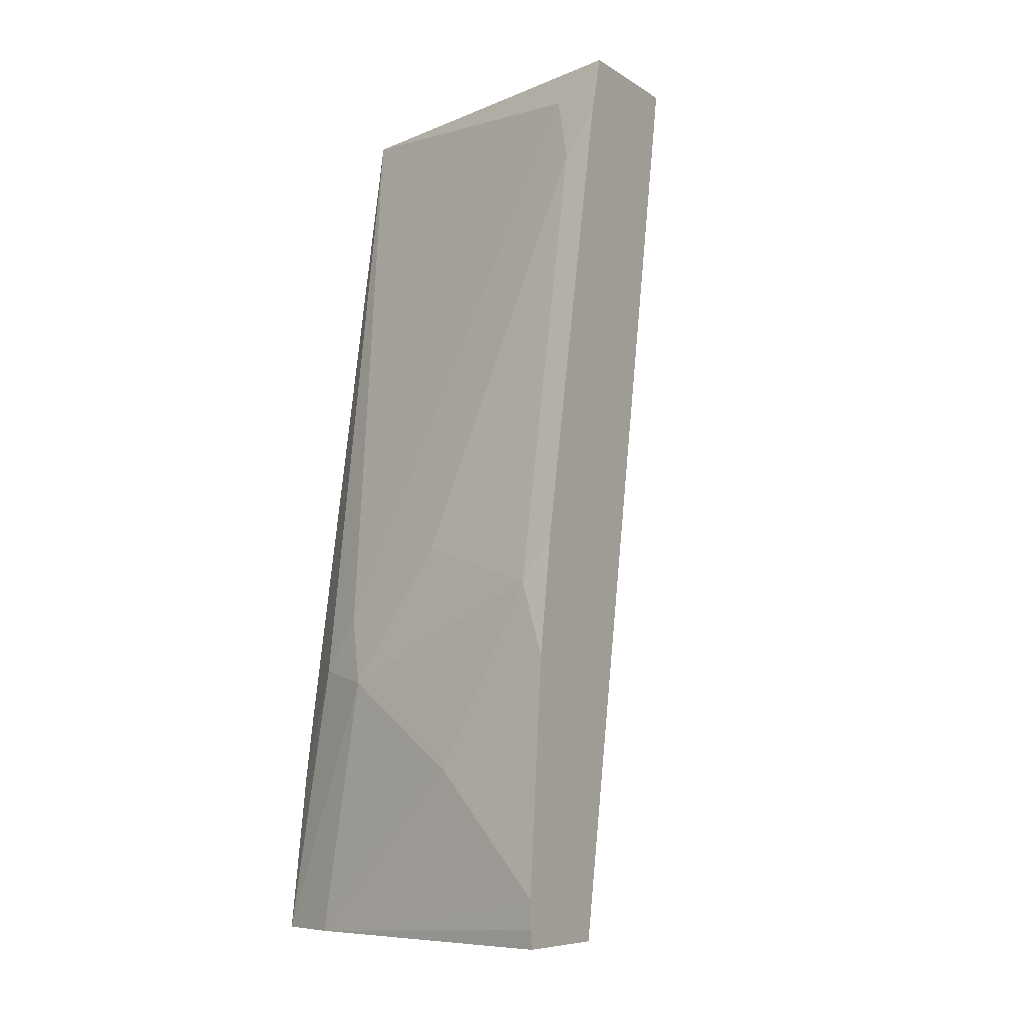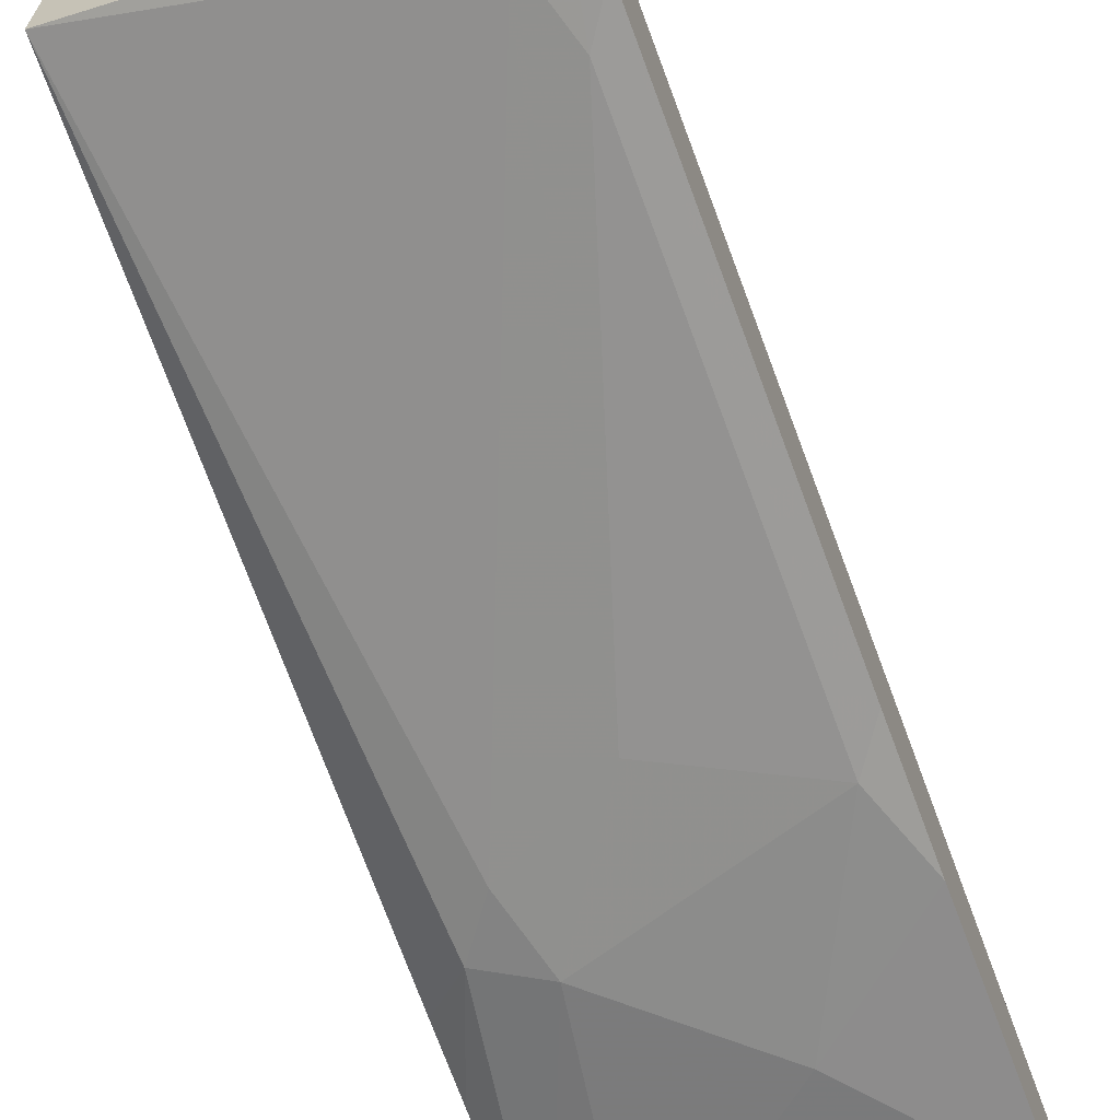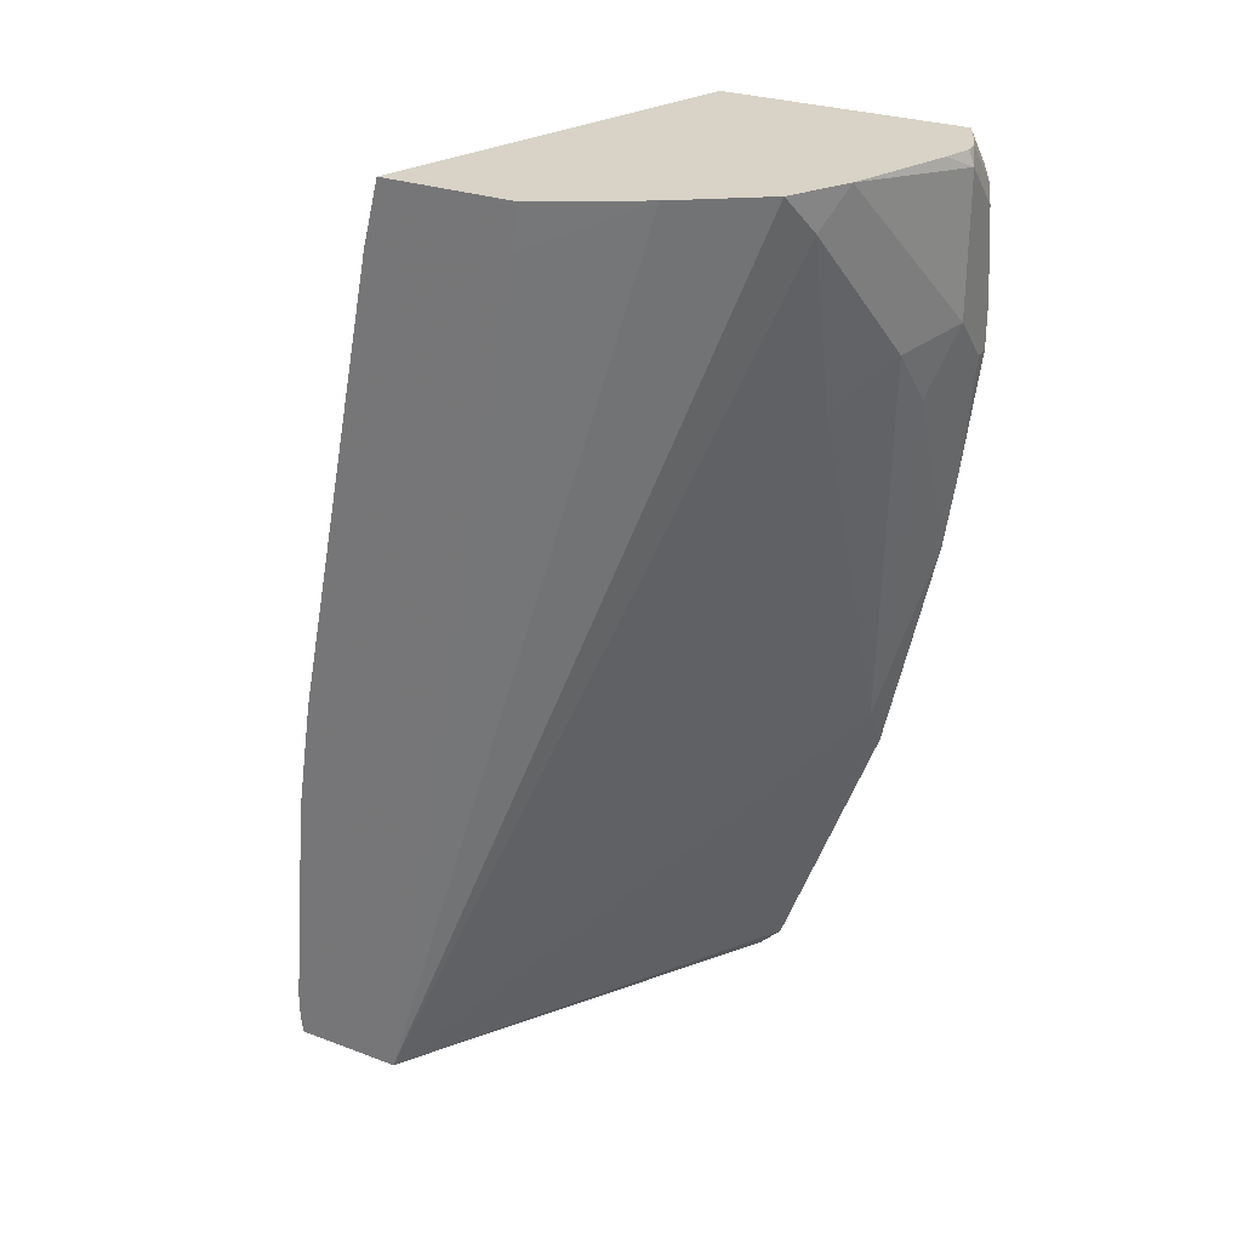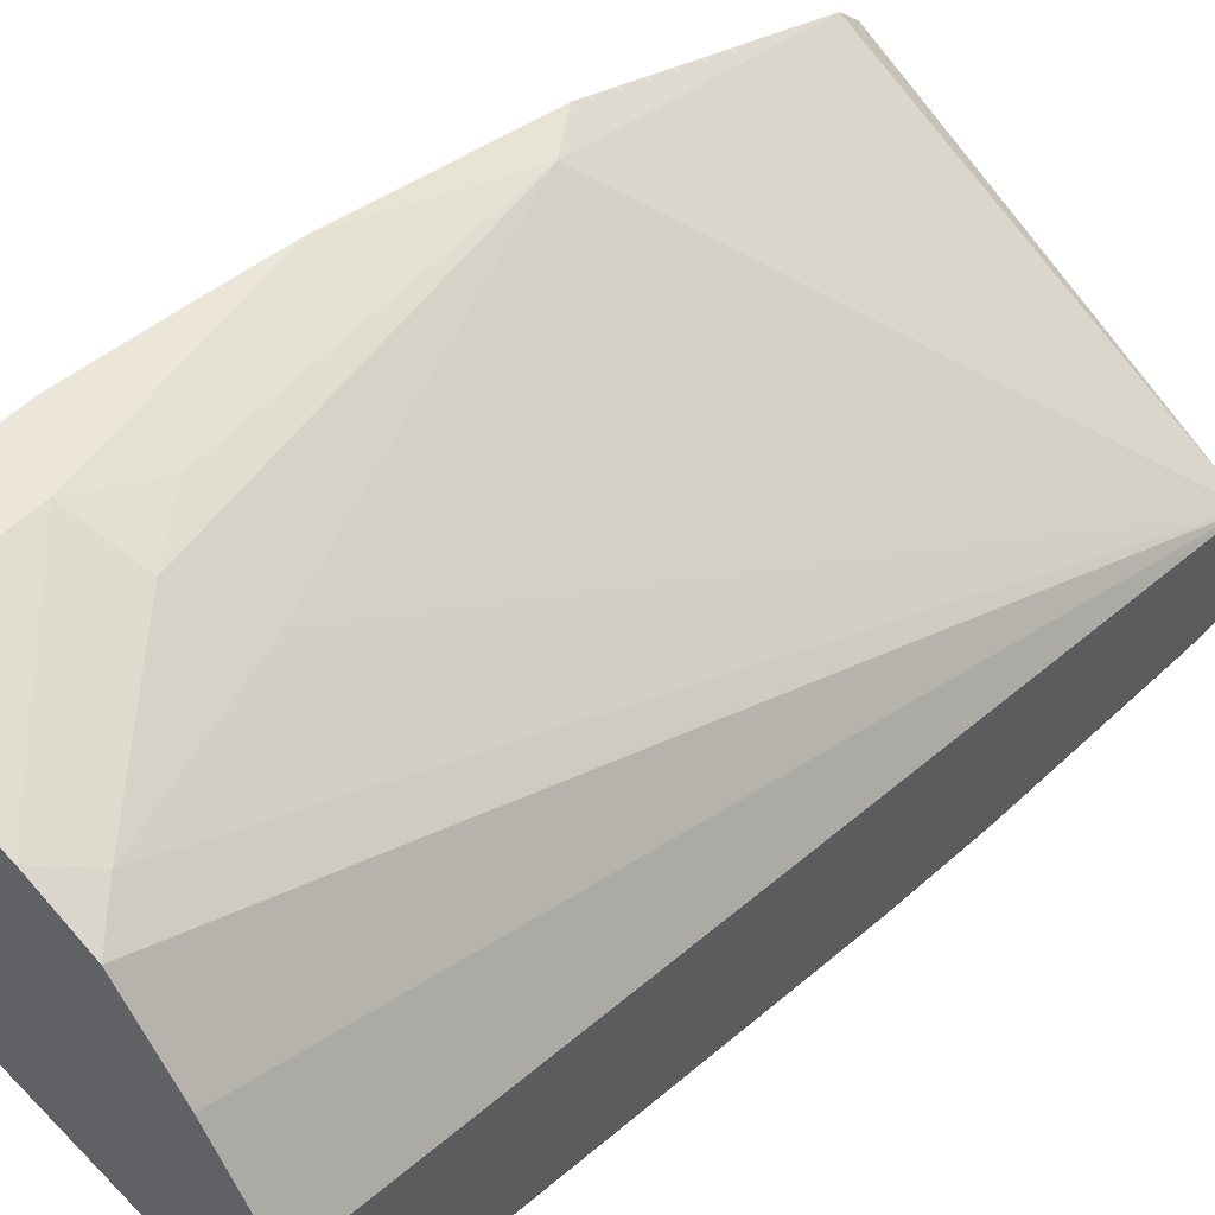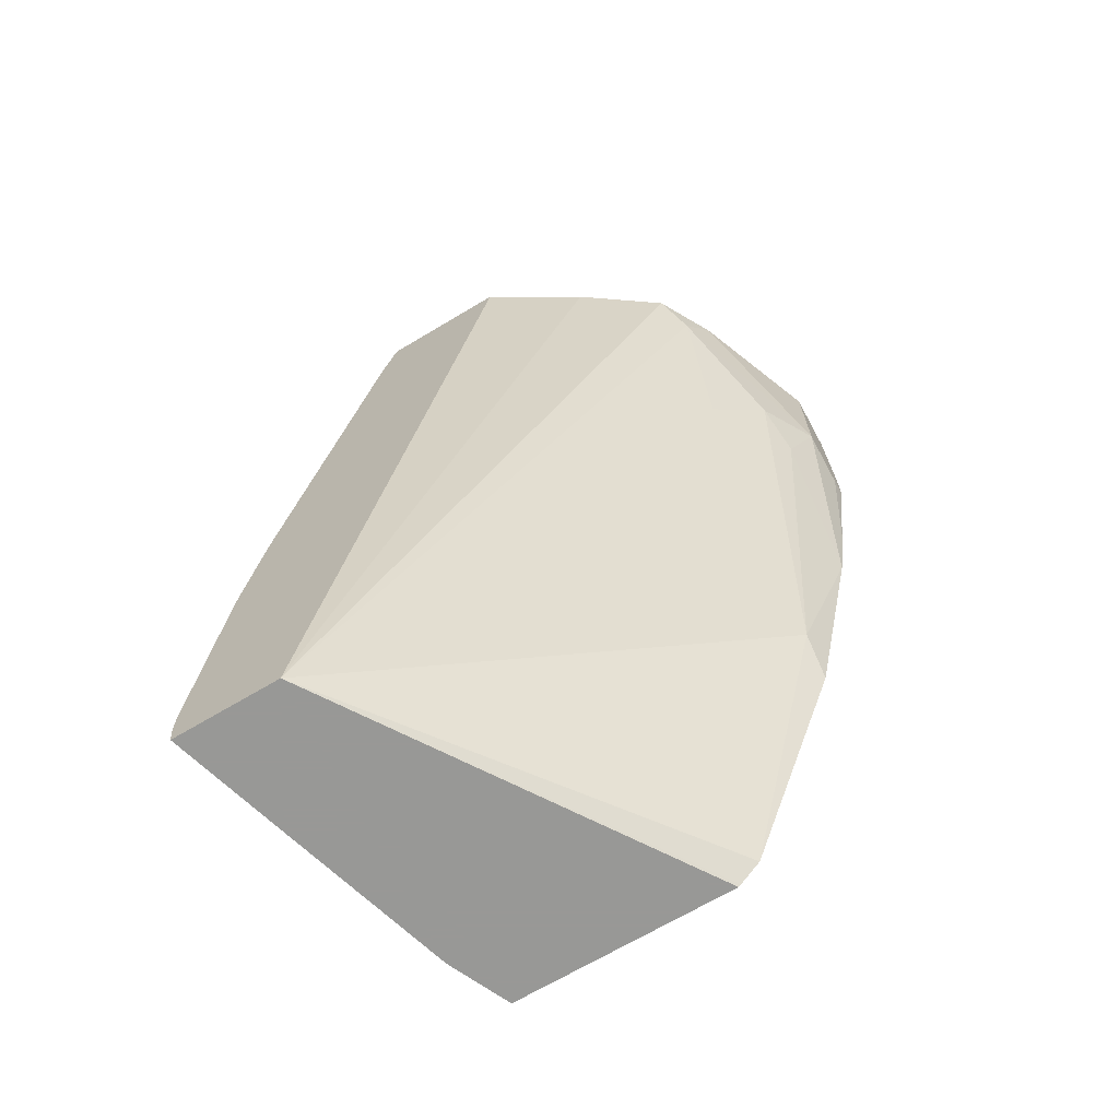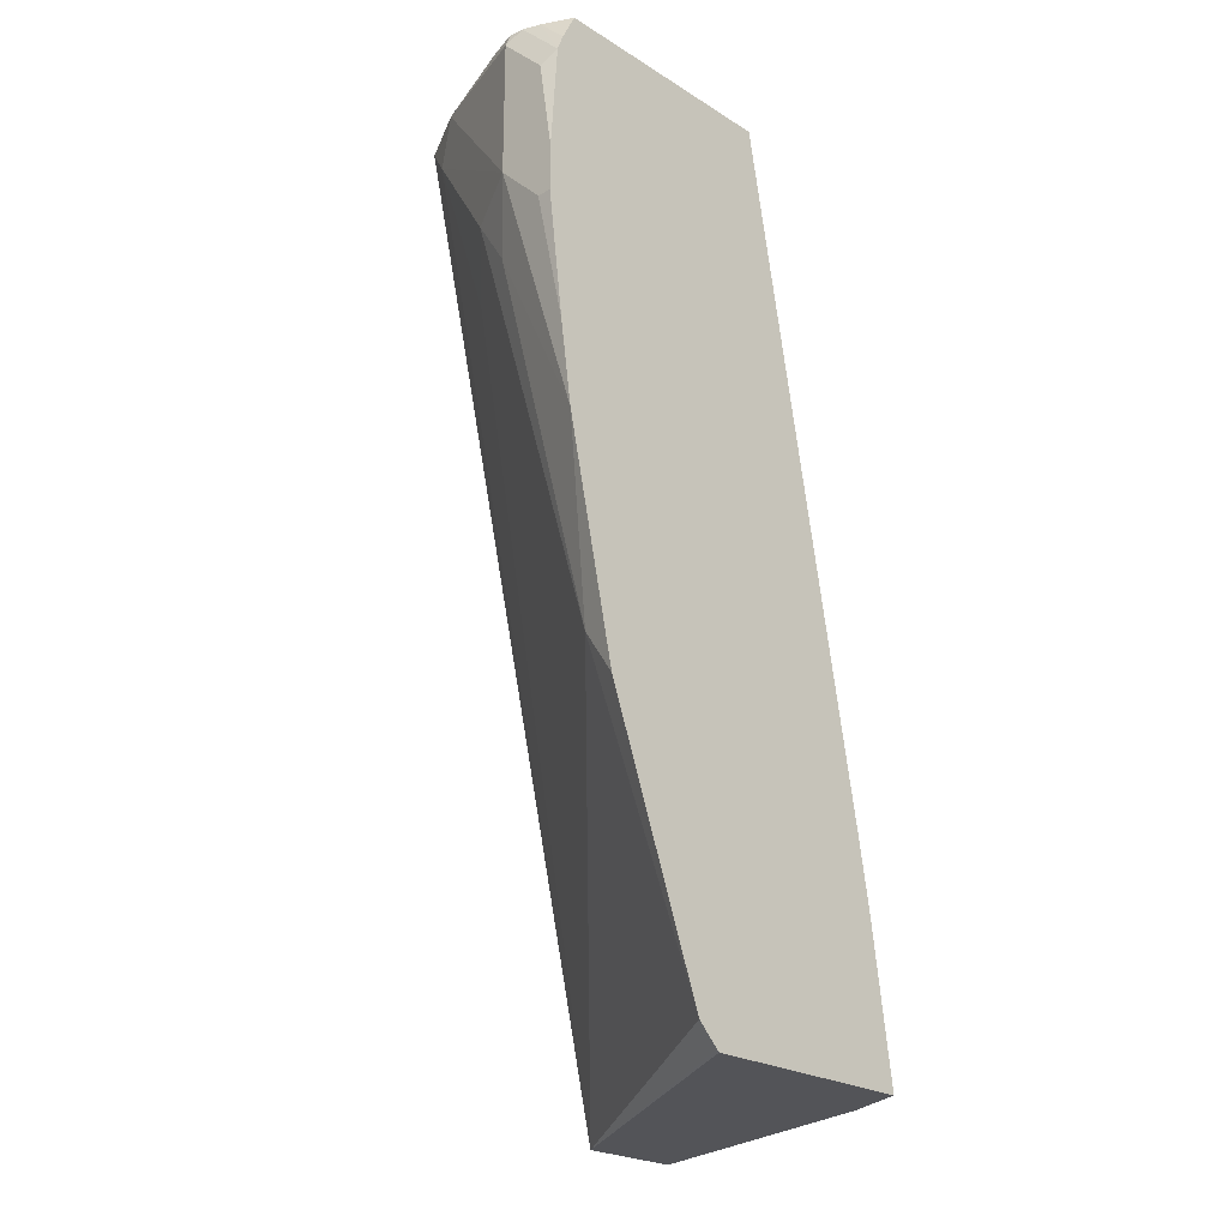
<metadata>
{"format":"obj","ext":"obj","renderer":"f3d","projection":"perspective","resolution":1024,"background":"white","views":[{"elev":-7.9,"azim":31.0,"up":"+Z"},{"elev":-66.3,"azim":21.0,"up":"+Y"},{"elev":28.0,"azim":119.3,"up":"+Z"},{"elev":50.8,"azim":42.2,"up":"+Y"},{"elev":-68.5,"azim":120.9,"up":"+Z"},{"elev":-23.6,"azim":-136.2,"up":"+Z"}]}
</metadata>
<code>
v -0.3303 0.408 0.09714
v -0.3364 0.4013 0.04495
v -0.3364 0.408 0.09714
v -0.3109 0.408 0.1166
v -0.3364 0.3965 0.0115
v -0.3364 0.408 0.1166
v -0.3109 0.408 0.1749
v -0.2552 0.3859 0.181
v -0.2429 0.3788 0.1651
v -0.285 0.395 0.1101
v -0.3011 0.3983 0.0874
v -0.3238 0.3756 -0.06474
v -0.3364 0.3753 -0.08382
v -0.3364 0.4049 0.1615
v -0.3303 0.408 0.1554
v -0.317 0.4049 0.181
v -0.3109 0.4057 0.181
v -0.2986 0.4019 0.181
v -0.2301 0.3722 0.181
v -0.182 0.227 -0.2065
v -0.2655 0.3756 0.09066
v -0.1821 0.2271 -0.2065
v -0.3364 0.3328 -0.1968
v -0.3364 0.4022 0.1687
v -0.3242 0.4022 0.181
v -0.2058 0.3382 0.181
v -0.182 0.1804 -0.2065
v -0.182 0.295 0.1625
v -0.3364 0.3231 -0.2065
v -0.3364 0.3241 -0.2055
v -0.3364 0.3992 0.1749
v -0.3303 0.3992 0.181
v -0.182 0.2982 0.181
v -0.182 0.1794 -0.1988
v -0.2332 0.1943 -0.2065
v -0.3364 0.323 -0.2065
v -0.3364 0.3961 0.181
v -0.182 0.2416 0.181
v -0.182 0.1794 -0.1872
v -0.3094 0.2152 -0.2065
v -0.3364 0.2268 -0.2065
v -0.3364 0.2937 0.181
v -0.182 0.2346 0.154
v -0.204 0.2429 0.1651
v -0.2332 0.1943 -0.136
v -0.182 0.1881 -0.09004
v -0.2914 0.2137 -0.09713
v -0.3364 0.2362 -0.139
v -0.3173 0.2267 -0.09064
v -0.3364 0.2411 -0.1104
v -0.3011 0.2234 -0.068
v -0.182 0.1957 -0.04027
v -0.1911 0.2364 0.1522
v -0.1943 0.2332 0.136
v -0.1943 0.1943 -0.05825
v -0.2526 0.2137 -0.03883
f 20 46 39
f 20 39 34
f 20 34 27
f 22 29 30
f 54 56 55
f 24 31 25
f 26 33 28
f 27 34 35
f 29 36 30
f 22 30 23
f 20 52 46
f 20 36 29
f 20 38 43
f 20 33 38
f 20 28 33
f 20 26 28
f 20 29 22
f 20 41 36
f 20 40 41
f 20 35 40
f 20 27 35
f 19 26 20
f 31 37 32
f 20 43 52
f 34 39 40
f 44 54 53
f 38 42 44
f 14 25 16
f 48 49 50
f 47 51 49
f 47 56 51
f 47 55 56
f 46 52 55
f 45 55 47
f 45 46 55
f 44 56 54
f 44 51 56
f 43 55 52
f 34 40 35
f 43 54 55
f 43 44 53
f 42 51 44
f 42 49 51
f 42 50 49
f 41 49 48
f 41 47 49
f 40 47 41
f 40 45 47
f 39 46 45
f 39 45 40
f 38 44 43
f 43 53 54
f 14 24 25
f 25 31 32
f 12 23 13
f 4 9 10
f 4 8 9
f 4 7 8
f 2 4 5
f 2 6 3
f 2 14 6
f 2 24 14
f 2 31 24
f 2 37 31
f 2 42 37
f 2 50 42
f 4 10 11
f 2 41 48
f 2 30 36
f 2 23 30
f 2 13 23
f 2 5 13
f 1 4 2
f 1 7 4
f 1 15 7
f 1 6 15
f 1 3 6
f 1 2 3
f 12 21 20
f 2 36 41
f 4 11 5
f 2 48 50
f 5 12 13
f 5 11 12
f 12 22 23
f 12 20 22
f 10 12 11
f 10 21 12
f 9 21 10
f 9 20 21
f 9 19 20
f 8 26 19
f 8 33 26
f 8 38 33
f 8 42 38
f 8 19 9
f 7 16 17
f 6 14 15
f 8 37 42
f 7 17 18
f 7 18 8
f 7 14 16
f 7 15 14
f 8 17 16
f 8 16 25
f 8 25 32
f 8 32 37
f 8 18 17

</code>
